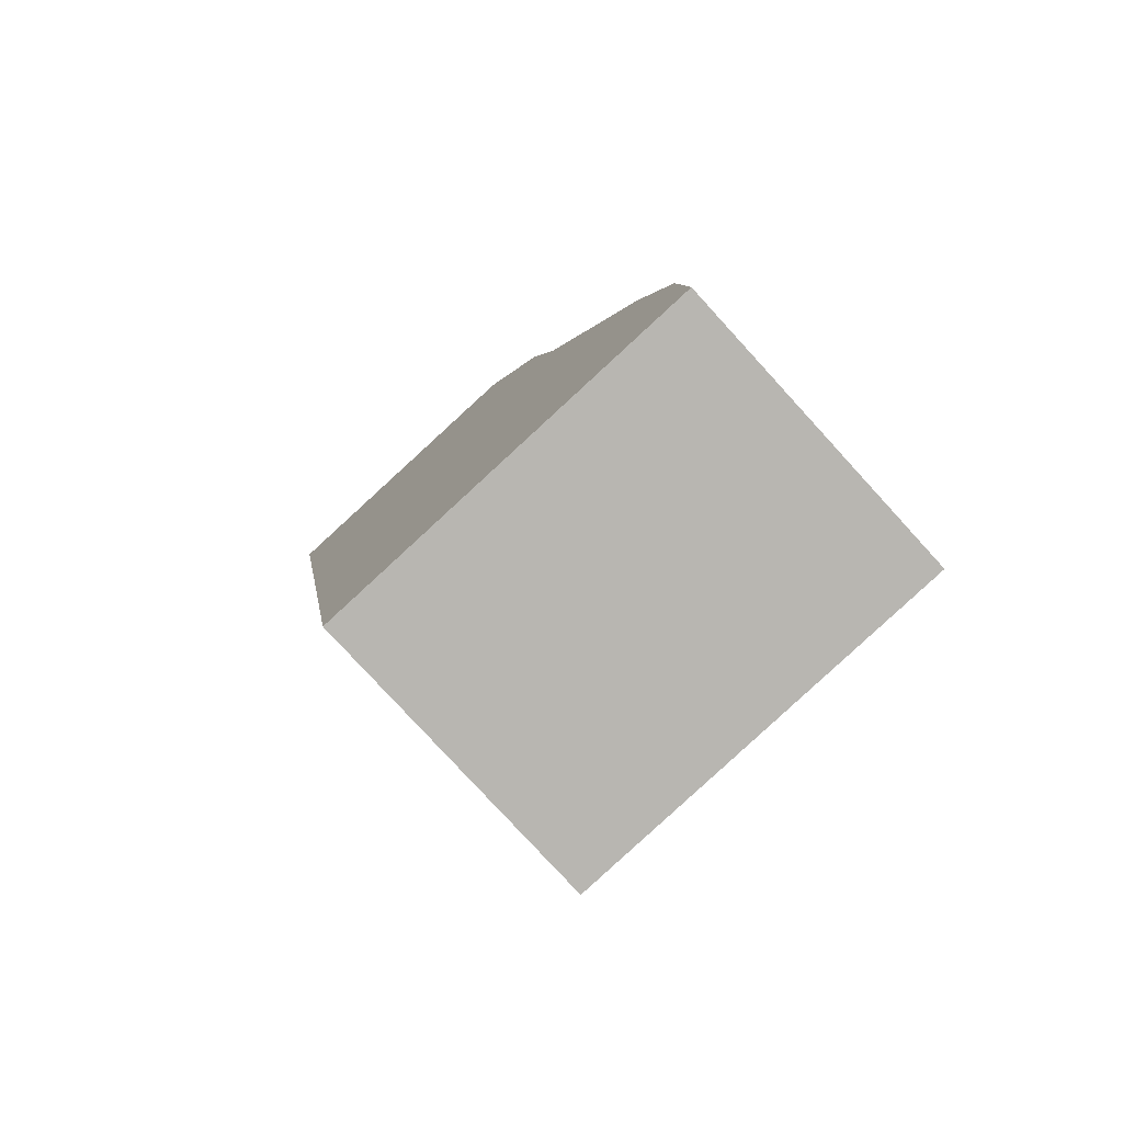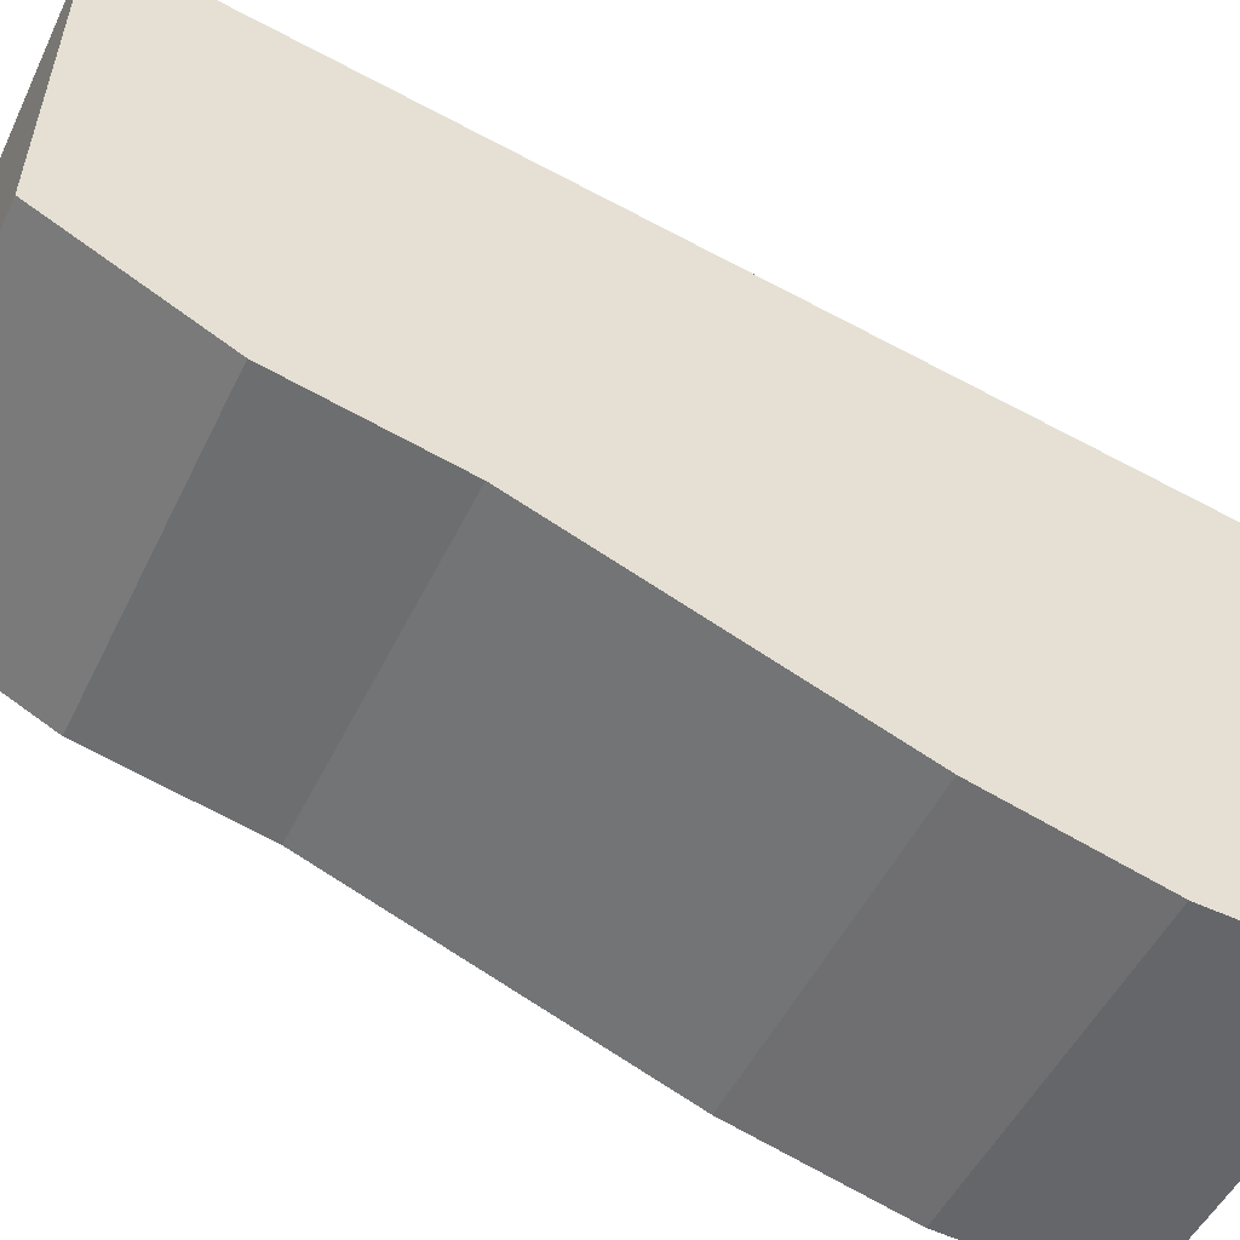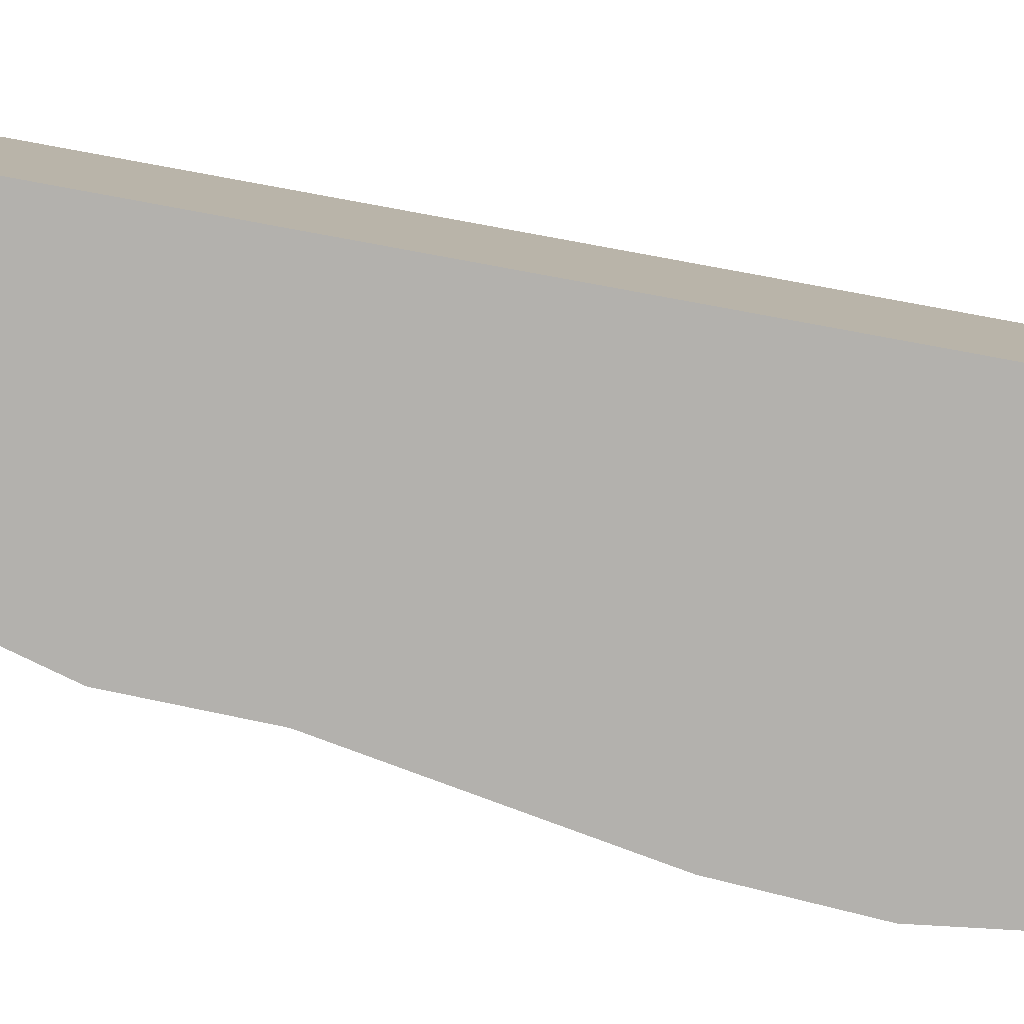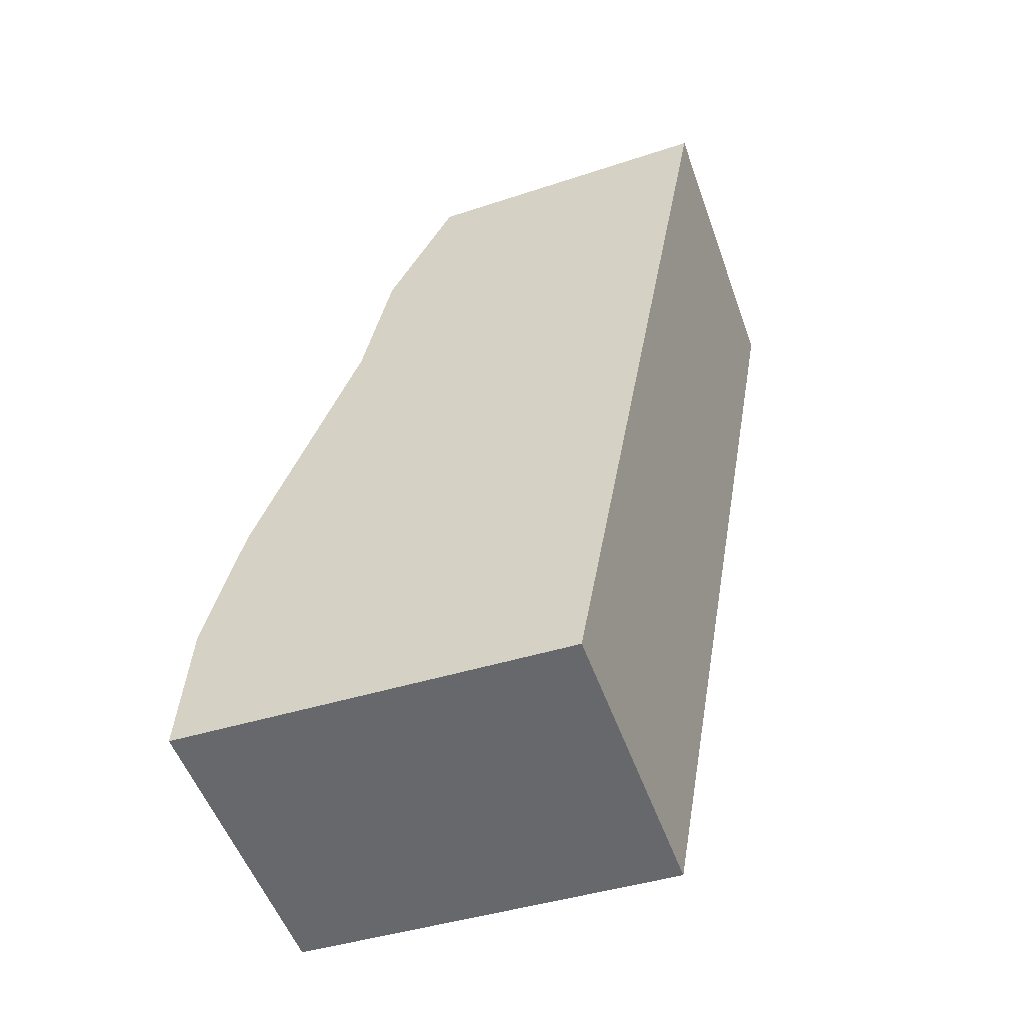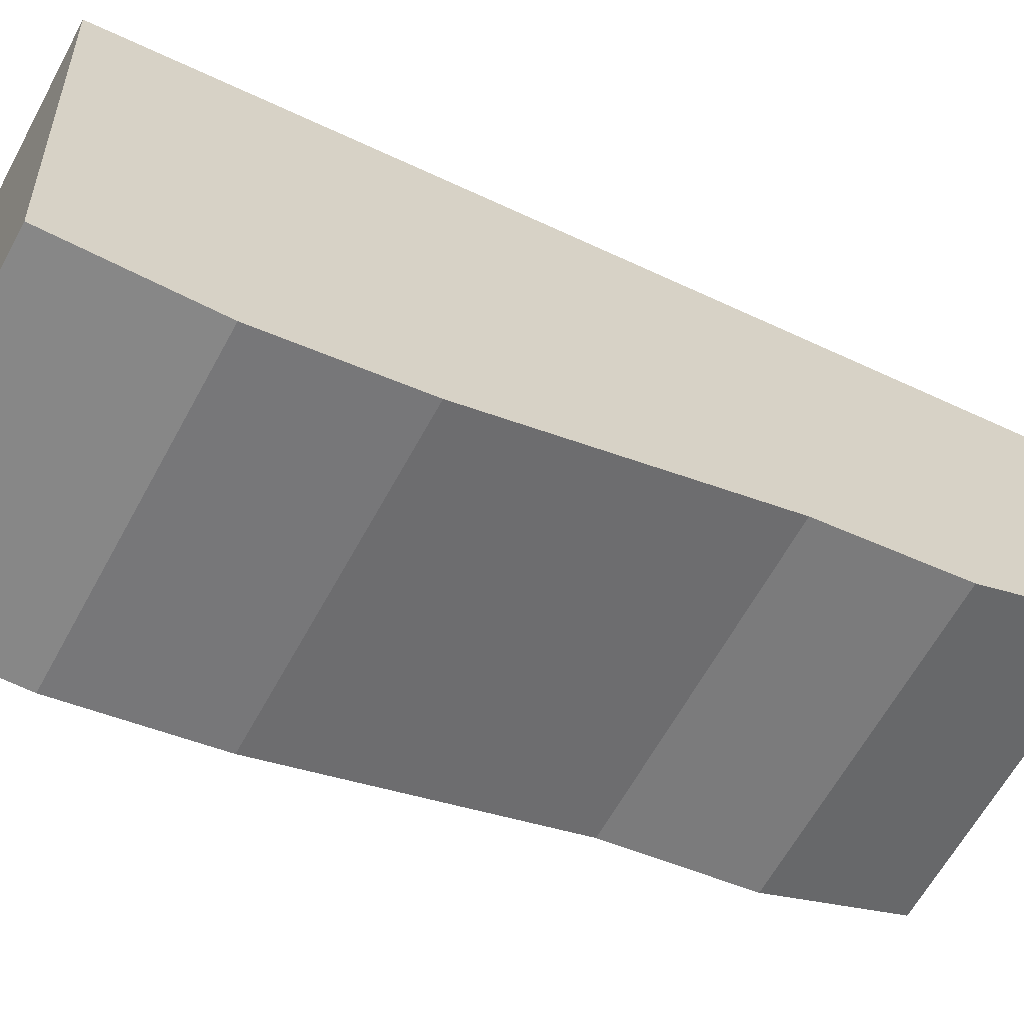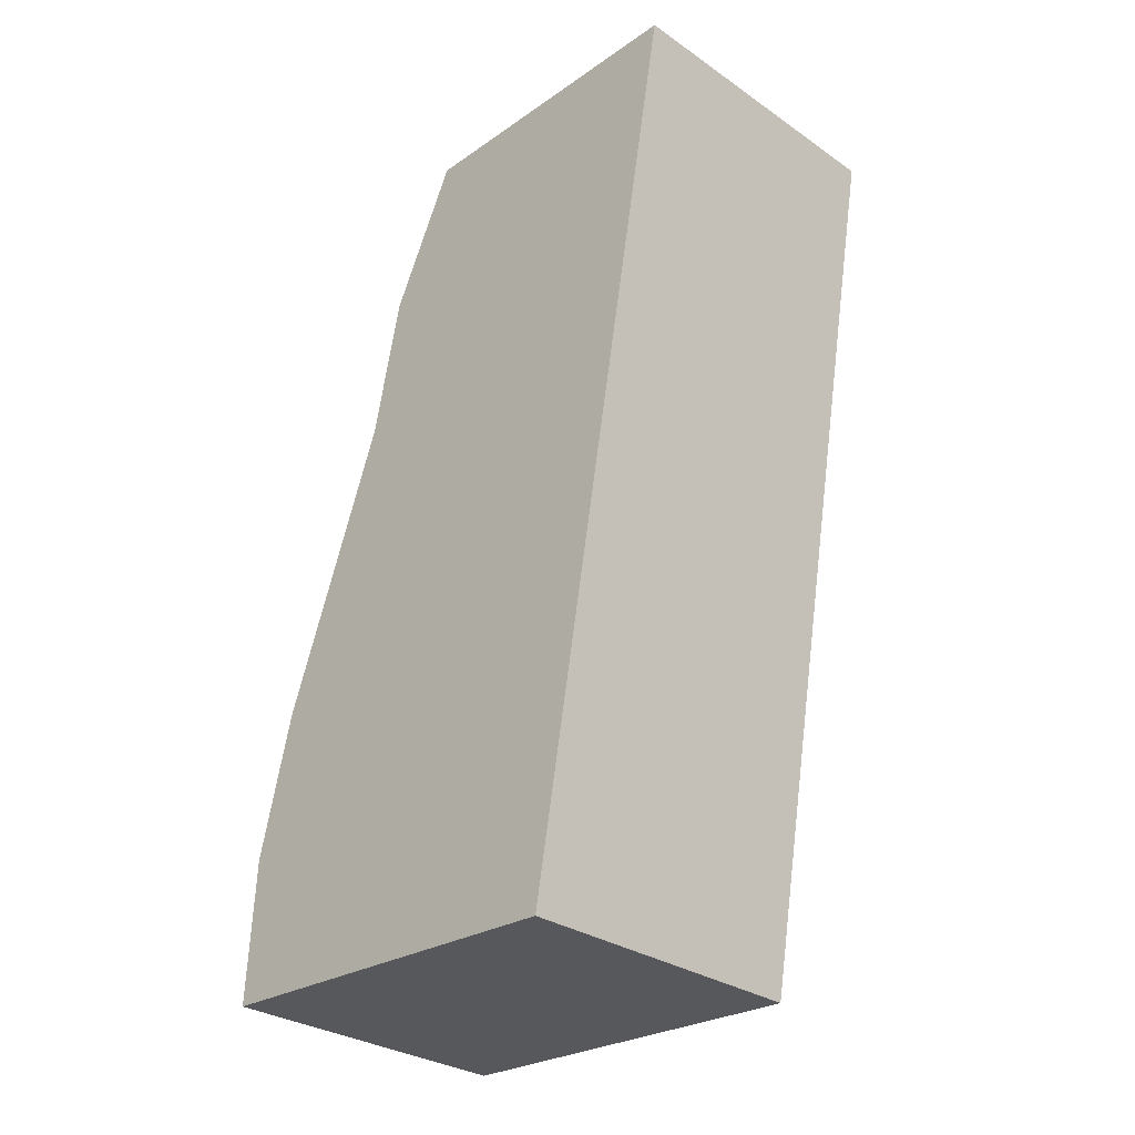
<metadata>
{"format":"obj","ext":"obj","renderer":"f3d","projection":"perspective","resolution":1024,"background":"white","views":[{"elev":-79.1,"azim":132.5,"up":"+Y"},{"elev":-50.8,"azim":-115.3,"up":"+Z"},{"elev":10.6,"azim":-89.0,"up":"+Z"},{"elev":-53.8,"azim":-70.3,"up":"+Y"},{"elev":-63.6,"azim":61.4,"up":"+Z"},{"elev":-30.7,"azim":-44.4,"up":"+Y"}]}
</metadata>
<code>
o mag_Cube
v 0.3927 -1.642 -1.351
v 0.3927 0.624 -0.9408
v 0.3927 -1.589 -2.371
v 0.3927 0.6392 -1.729
v 0.3927 0.2679 -1.908
v 0.3927 -0.1034 -1.985
v 0.3927 -0.4748 -2.122
v 0.3927 -0.8461 -2.26
v 0.3927 -1.217 -2.351
v 0.3927 0.2464 -1.009
v 0.3927 -0.1313 -1.078
v 0.3927 -0.5089 -1.146
v 0.3927 -0.8866 -1.214
v 0.3927 -1.264 -1.283
v -0.3927 -1.642 -1.351
v -0.3927 0.624 -0.9408
v -0.3927 -1.589 -2.371
v -0.3927 0.6392 -1.729
v -0.3927 0.2679 -1.908
v -0.3927 -0.1034 -1.985
v -0.3927 -0.4748 -2.122
v -0.3927 -0.8461 -2.26
v -0.3927 -1.217 -2.351
v -0.3927 0.2464 -1.009
v -0.3927 -0.1313 -1.078
v -0.3927 -0.5089 -1.146
v -0.3927 -0.8866 -1.214
v -0.3927 -1.264 -1.283
v 0 -1.589 -2.371
v 0 0.6392 -1.729
v 0 -1.642 -1.351
v 0 0.624 -0.9408
v 0 -1.264 -1.283
v 0 -0.8866 -1.214
v 0 -0.5089 -1.146
v 0 -0.1313 -1.078
v 0 0.2464 -1.009
v 0 -1.217 -2.351
v 0 -0.8461 -2.26
v 0 -0.4748 -2.122
v 0 -0.1034 -1.985
v 0 0.2679 -1.908
f 42 30 4 5
f 5 4 2 10
f 29 3 1 31
f 3 9 14 1
f 9 8 13 14
f 8 7 12 13
f 7 6 11 12
f 6 5 10 11
f 29 38 9 3
f 38 39 8 9
f 39 40 7 8
f 40 41 6 7
f 41 42 5 6
f 11 10 37 36
f 12 11 36 35
f 13 12 35 34
f 14 13 34 33
f 1 14 33 31
f 4 30 32 2
f 10 2 32 37
f 42 19 18 30
f 19 24 16 18
f 29 31 15 17
f 17 15 28 23
f 23 28 27 22
f 22 27 26 21
f 21 26 25 20
f 20 25 24 19
f 29 17 23 38
f 38 23 22 39
f 39 22 21 40
f 40 21 20 41
f 41 20 19 42
f 25 36 37 24
f 26 35 36 25
f 27 34 35 26
f 28 33 34 27
f 15 31 33 28
f 18 16 32 30
f 24 37 32 16

</code>
